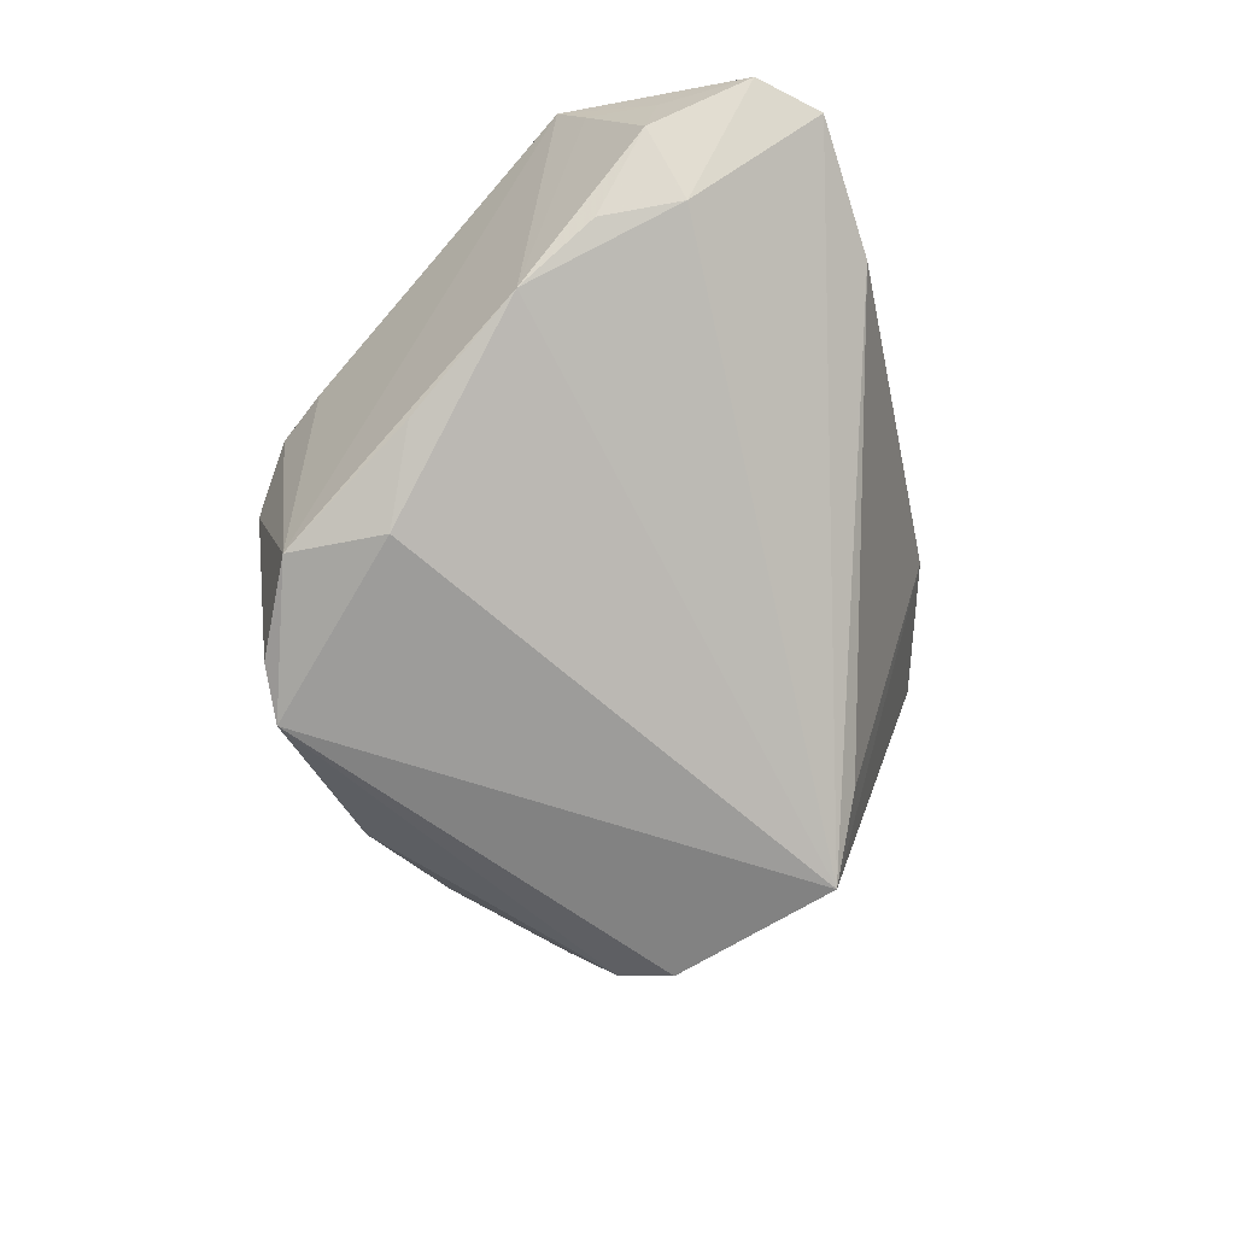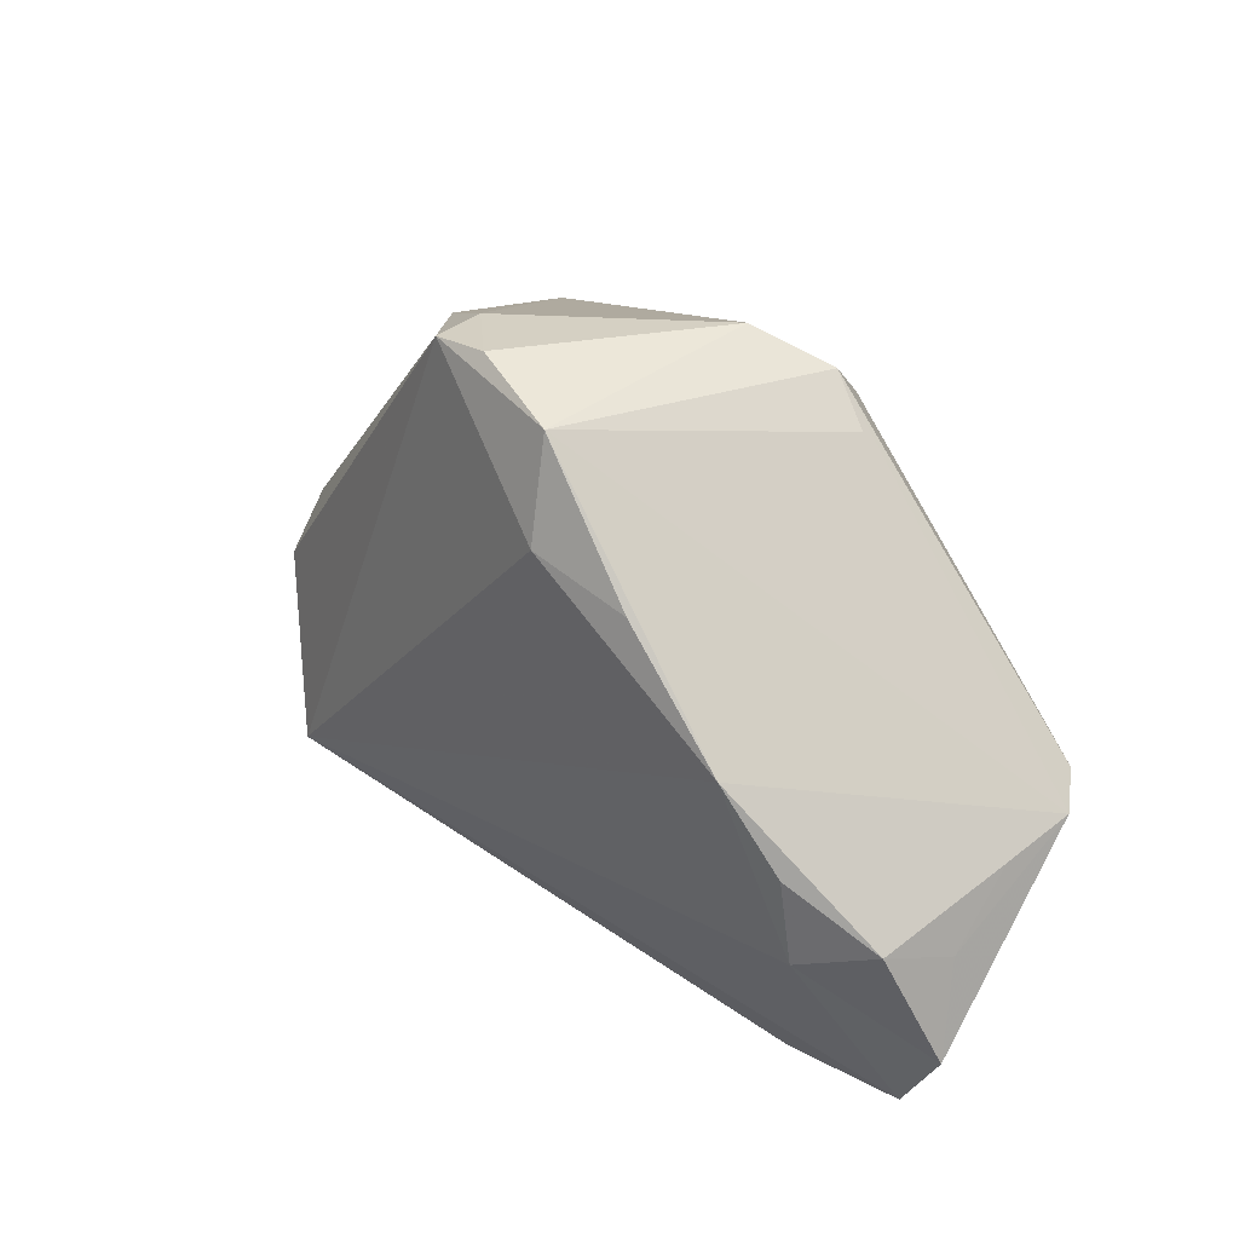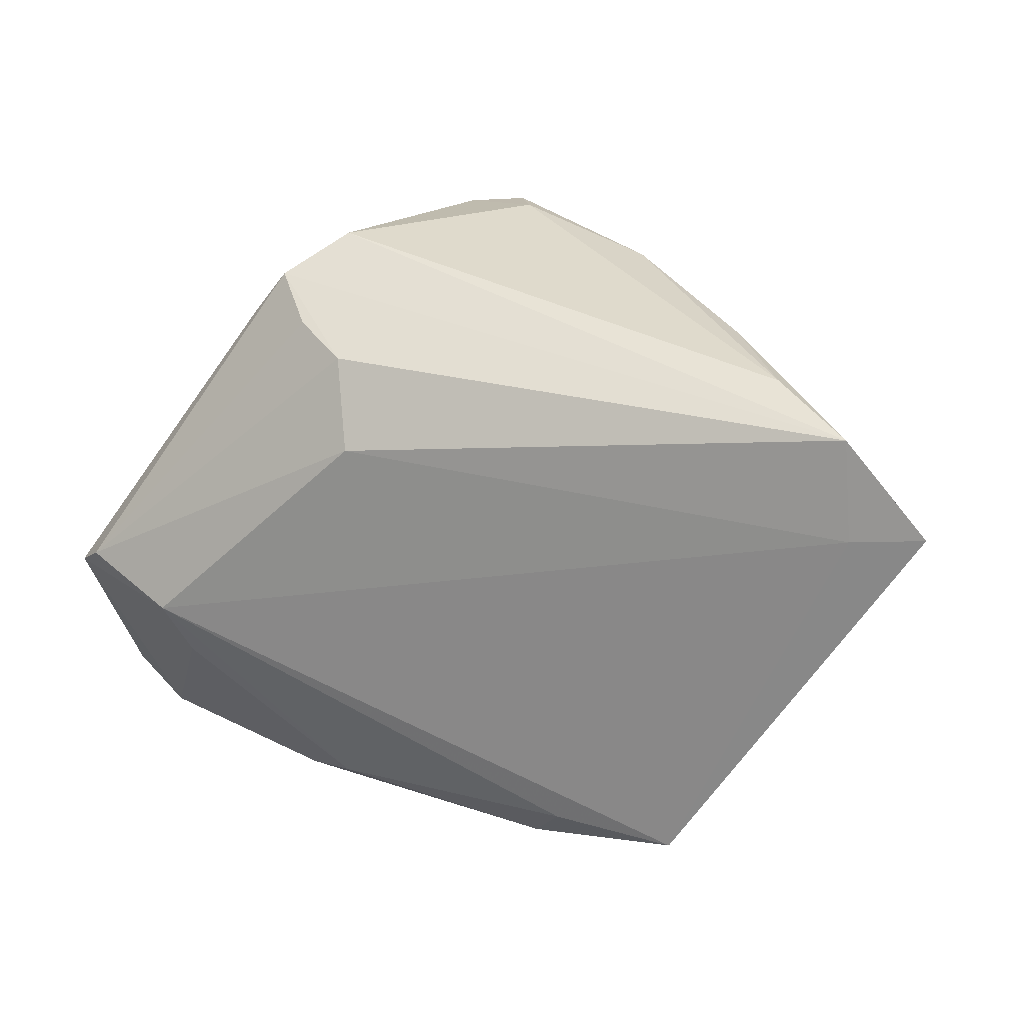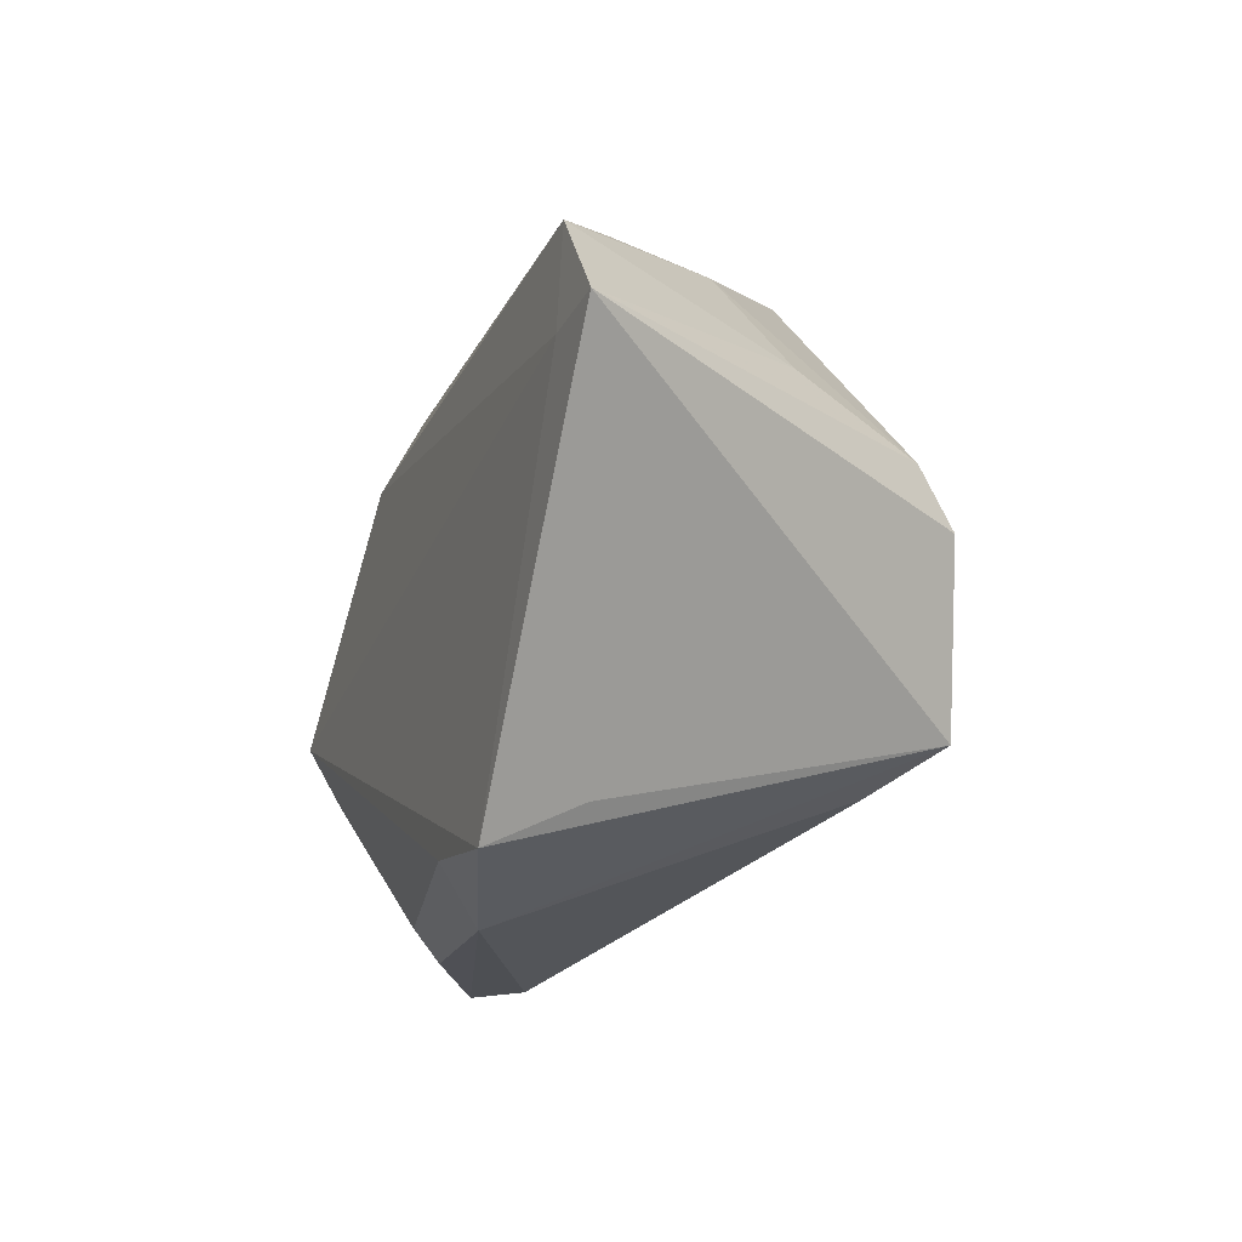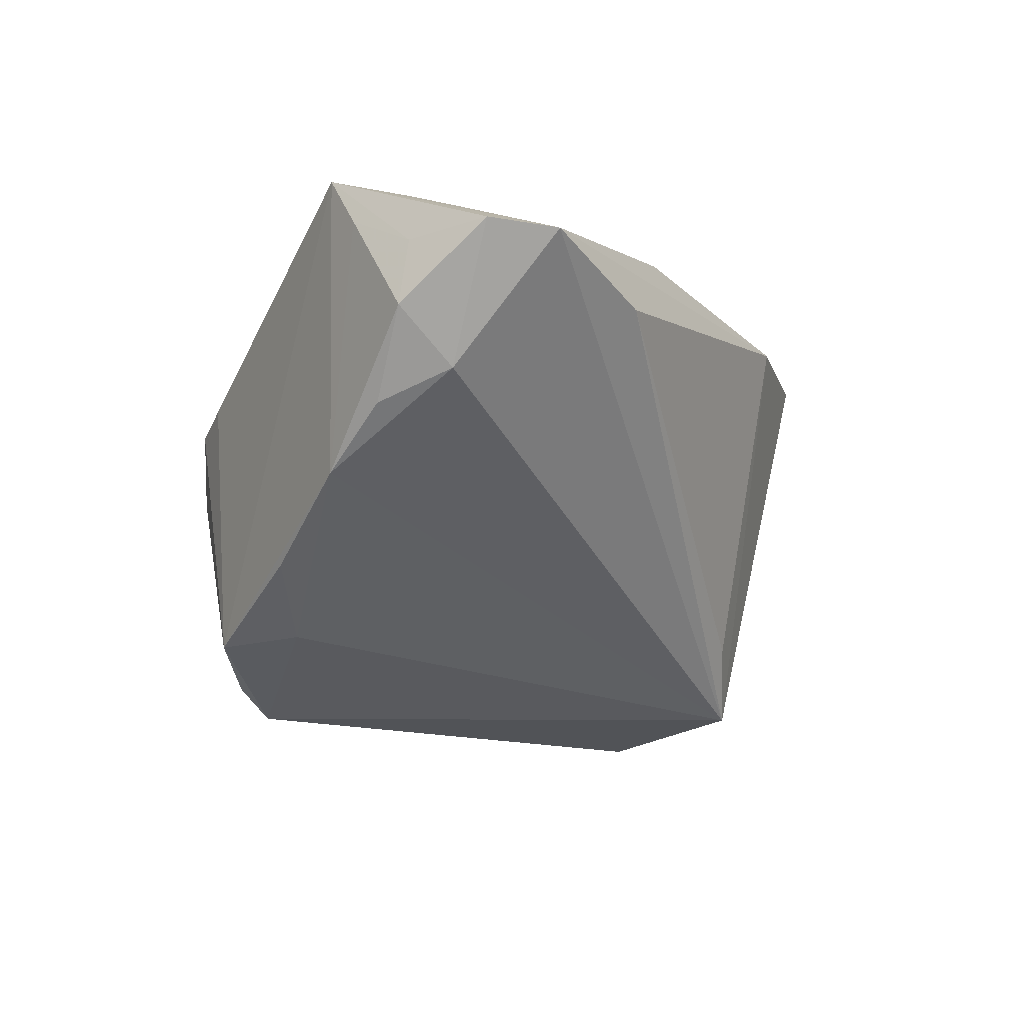
<metadata>
{"format":"obj","ext":"obj","renderer":"f3d","projection":"perspective","resolution":1024,"background":"white","views":[{"elev":-70.9,"azim":-75.7,"up":"+Z"},{"elev":18.7,"azim":-123.7,"up":"+Y"},{"elev":23.4,"azim":15.9,"up":"+Y"},{"elev":-15.1,"azim":67.8,"up":"+Y"},{"elev":-31.9,"azim":-59.7,"up":"+Z"}]}
</metadata>
<code>
v -0.01048 0.03586 -0.02629
v 0.02196 -0.0225 -0.02112
v -0.02153 0.02895 0.01185
v 0.03031 -0.03206 0.02428
v 0.04902 0.02471 0.02314
v -0.05399 -0.01073 0.006044
v 0.05027 0.01259 0.02428
v 0.03818 0.002382 -0.02401
v 0.0166 0.0336 -0.01415
v -0.03658 -0.01611 0.01878
v -0.02635 0.03315 0.005404
v -0.02174 0.03034 -0.02636
v -0.04902 -0.03647 -0.002202
v 0.03222 0.02889 0.0004671
v -0.02147 0.0185 -0.02787
v -0.003581 0.03632 -0.02773
v -0.0008134 0.03733 -0.02087
v -0.04534 -0.01989 -0.01365
v 0.0307 -0.01797 -0.02693
v -0.01972 0.03733 -0.0009316
v -0.01597 -0.0331 0.01587
v 0.01109 -0.03697 0.01752
v -0.05056 -0.004396 0.01719
v -0.05412 -0.01901 -0.0003107
v -0.01523 0.02624 0.01635
v 0.04189 0.01622 -0.004319
v -0.04191 -0.0004835 -0.02007
v -0.02294 -0.03593 0.01049
v 0.03969 0.02816 0.01468
v -0.05429 -0.007283 0.01364
v 0.05903 0.01383 0.02428
v -0.03201 0.01379 -0.02376
v 0.03875 0.009212 -0.01961
v -0.0464 -0.01009 -0.01584
v 0.01543 -0.03086 0.02333
v -0.03073 0.0275 0.005361
v -0.0388 -0.008708 0.02233
v -0.01253 0.01628 0.02198
v 0.03205 -0.0271 0.01366
v -0.05333 -0.01732 -0.008647
v -0.05465 -0.03002 -0.00187
v -0.03219 -0.03757 -0.003341
f 4 35 22
f 22 35 21
f 19 4 22
f 37 21 35
f 35 4 37
f 30 13 37
f 11 5 20
f 20 12 11
f 25 5 11
f 38 5 25
f 28 13 22
f 22 21 28
f 22 13 42
f 13 19 42
f 8 33 31
f 31 19 8
f 16 33 8
f 8 19 16
f 31 4 39
f 39 19 31
f 4 19 39
f 41 13 30
f 30 11 36
f 36 12 30
f 11 12 36
f 30 37 23
f 23 11 30
f 23 37 38
f 38 25 23
f 10 37 13
f 21 37 10
f 13 28 10
f 10 28 21
f 7 4 31
f 7 37 4
f 38 37 7
f 31 5 7
f 7 5 38
f 16 12 1
f 12 20 1
f 33 14 26
f 26 14 5
f 31 33 26
f 26 5 31
f 16 1 17
f 17 1 20
f 2 19 22
f 22 42 2
f 2 42 19
f 40 41 24
f 24 6 40
f 24 41 30
f 30 6 24
f 18 19 13
f 40 34 18
f 13 41 18
f 18 41 40
f 32 12 15
f 16 19 15
f 15 12 16
f 27 34 40
f 40 6 27
f 32 15 27
f 27 6 30
f 27 18 34
f 30 12 27
f 27 12 32
f 19 18 27
f 27 15 19
f 3 25 11
f 11 23 3
f 3 23 25
f 5 14 29
f 29 20 5
f 29 17 20
f 9 29 14
f 17 29 9
f 9 14 33
f 16 17 9
f 9 33 16

</code>
